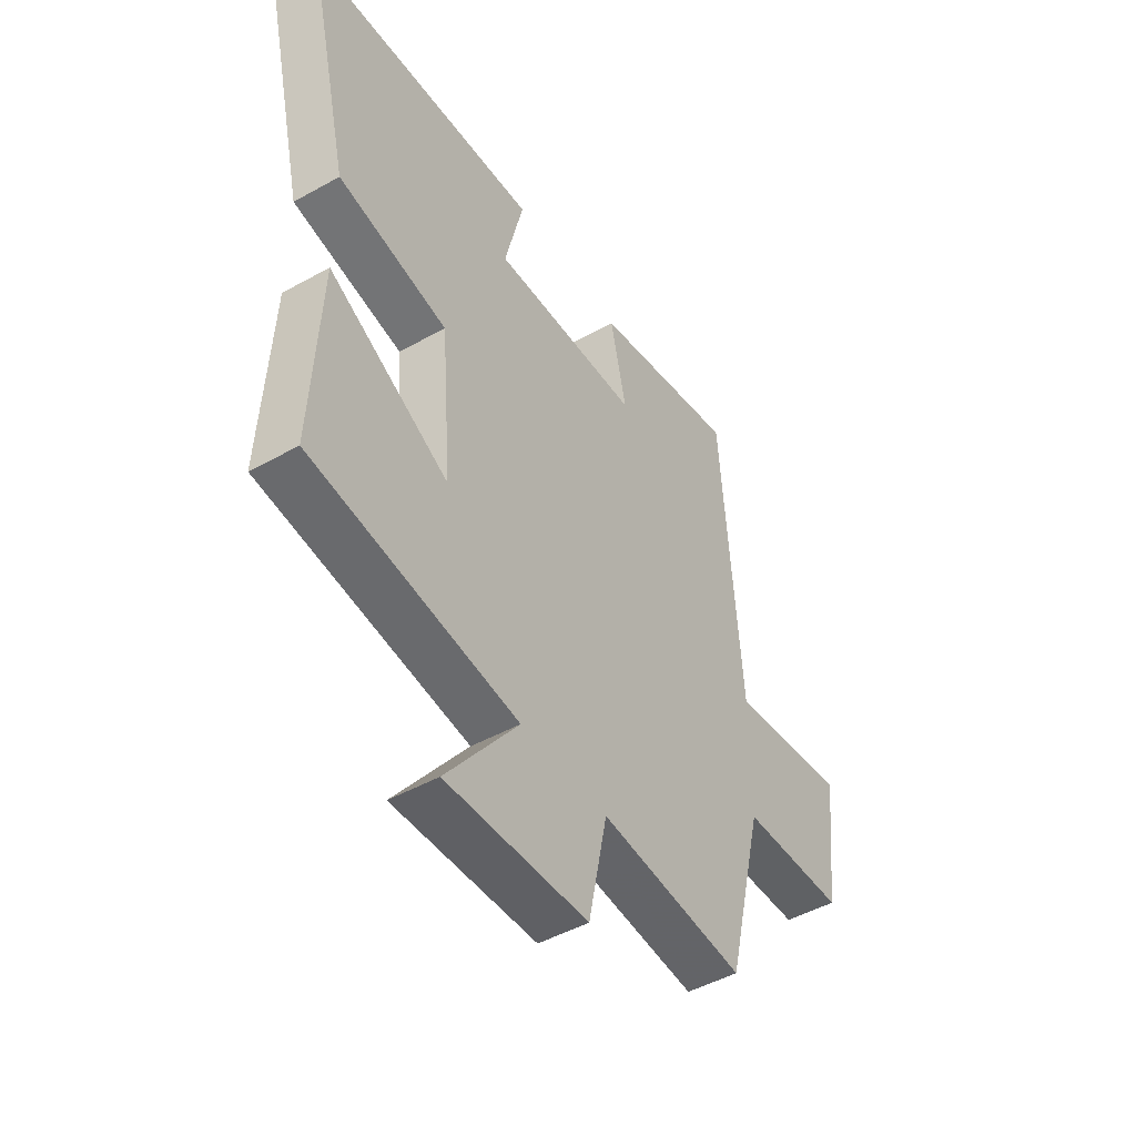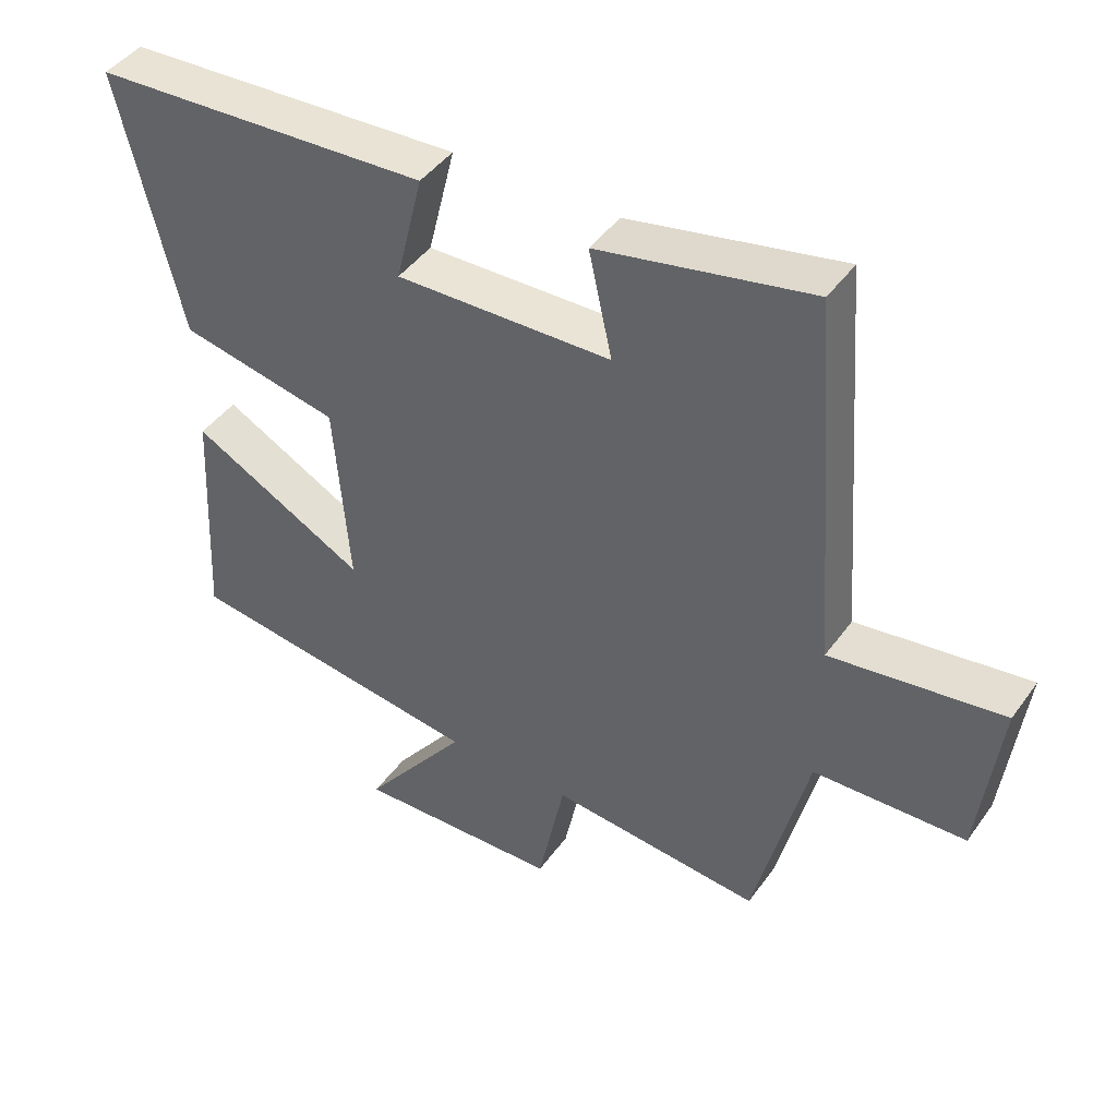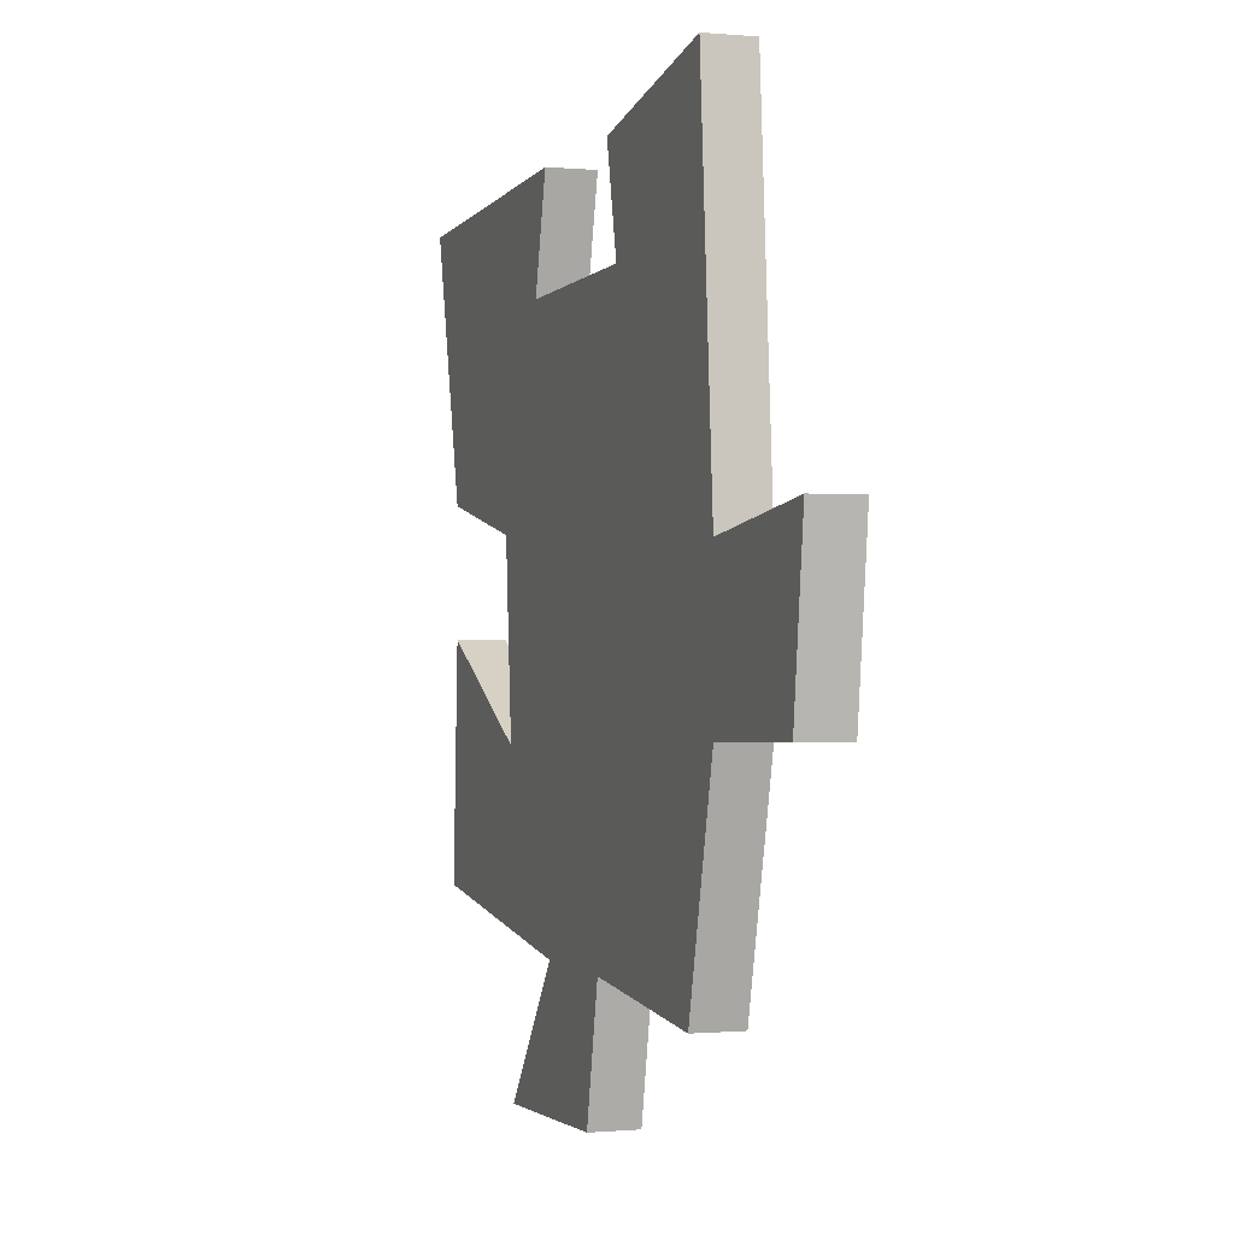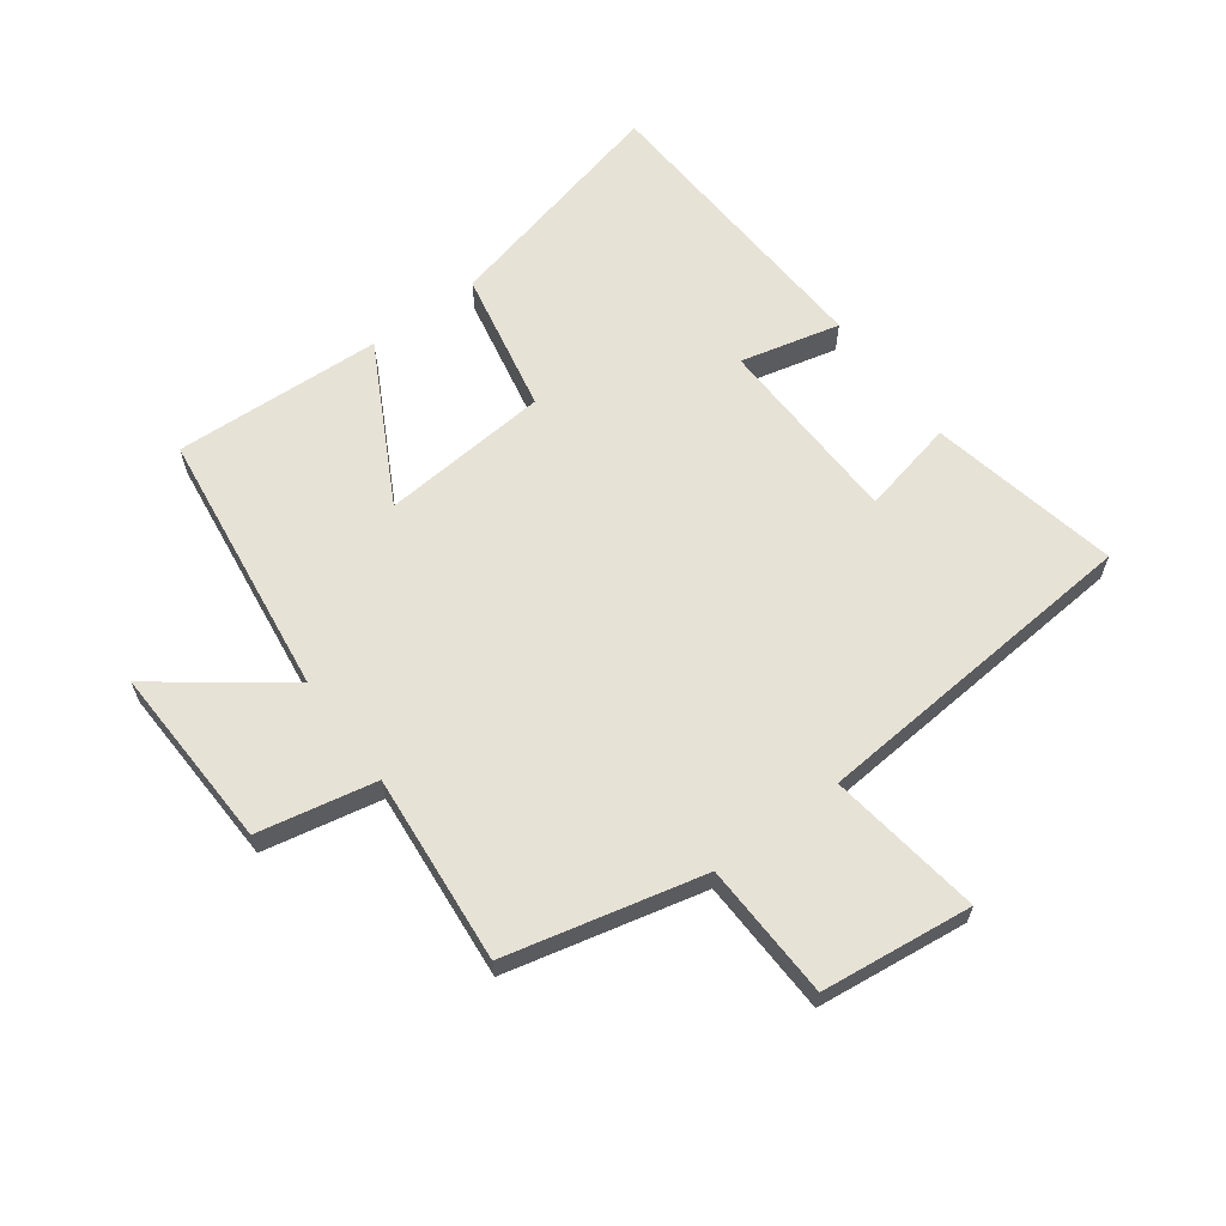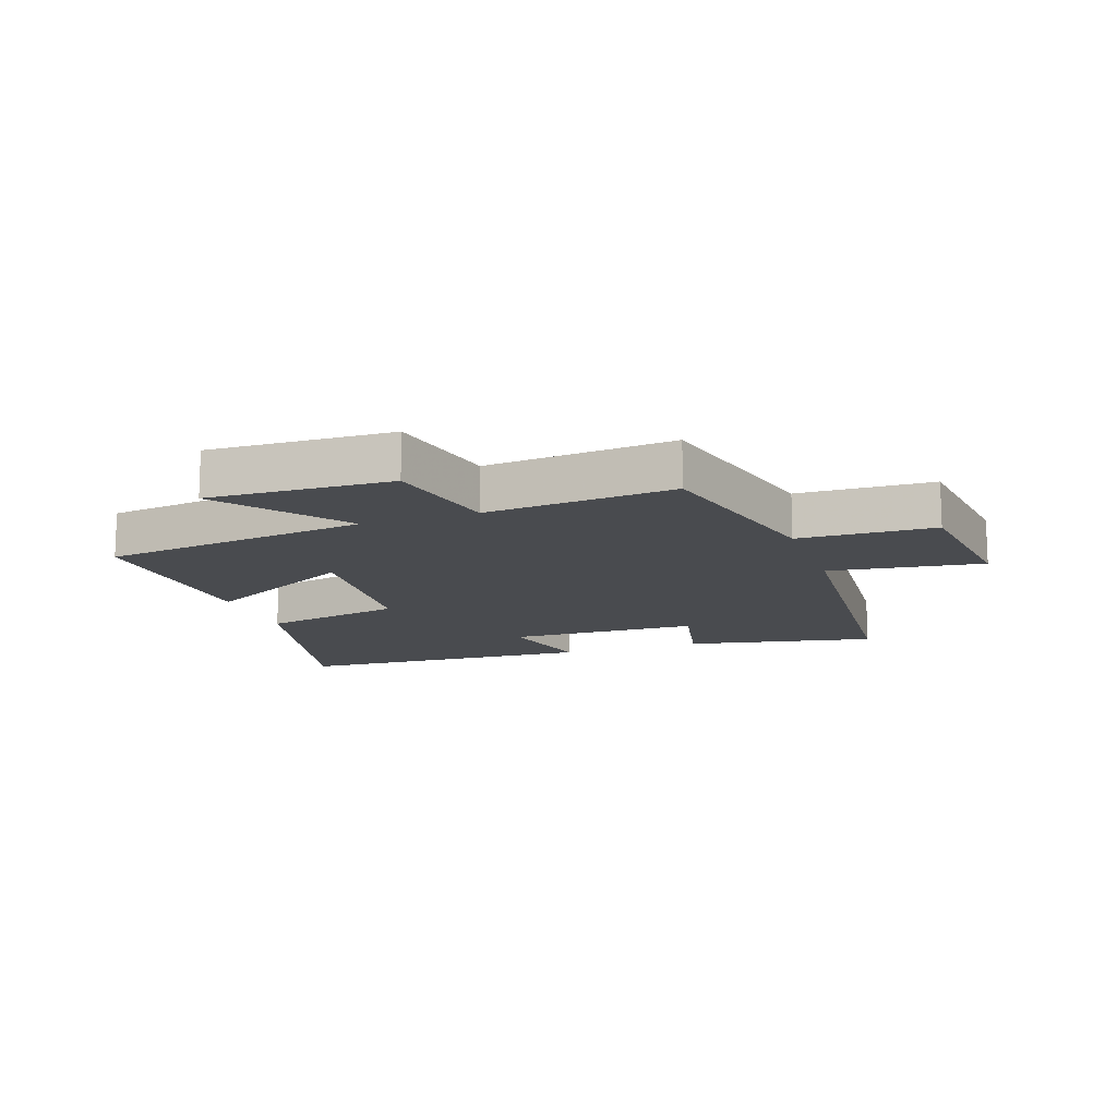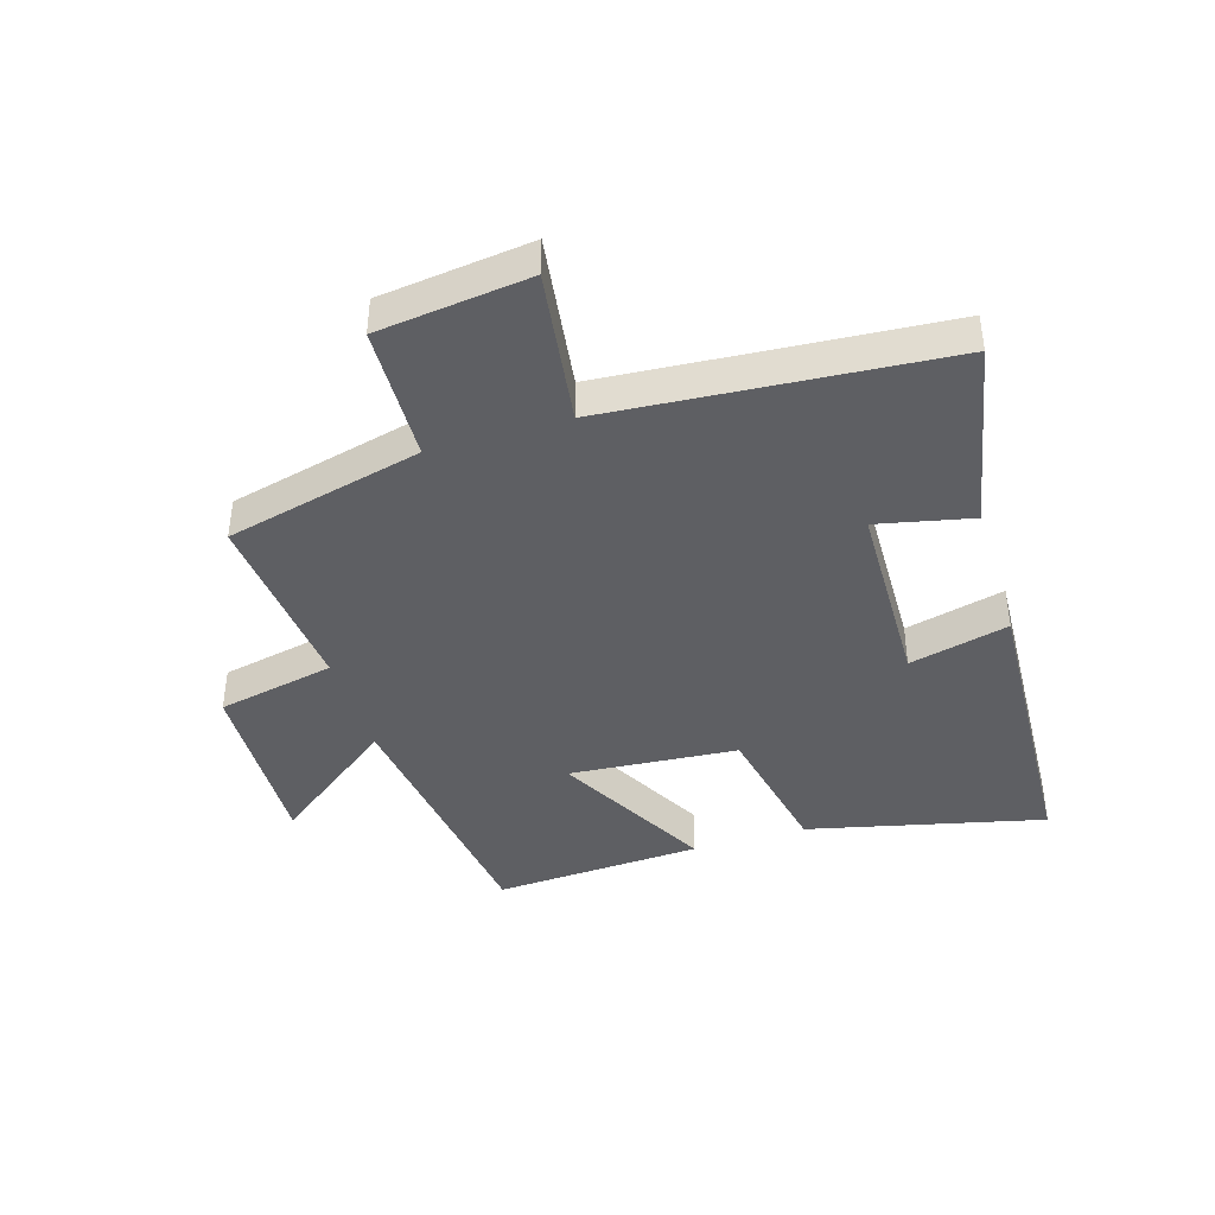
<metadata>
{"format":"obj","ext":"obj","renderer":"f3d","projection":"perspective","resolution":1024,"background":"white","views":[{"elev":-47.1,"azim":122.3,"up":"+Z"},{"elev":44.2,"azim":-146.9,"up":"+Z"},{"elev":-0.4,"azim":-109.0,"up":"+Z"},{"elev":63.3,"azim":-126.7,"up":"+Y"},{"elev":-13.8,"azim":-160.8,"up":"+Y"},{"elev":-41.5,"azim":-72.9,"up":"+Y"}]}
</metadata>
<code>
v 0.591 0.07 0.474
v 0.5 0.07 0.088
v 0.266 0.07 0.04
v 0.244 0.07 -0.236
v 0.5 0.07 -0.098
v 0.518 0.07 -0.44
v 0.077 0.07 -0.5
v 0.231 0.07 -0.703
v -0.071 0.07 -0.693
v -0.111 0.07 -0.5
v -0.422 0.07 -0.529
v -0.5 0.07 -0.207
v -0.723 0.07 -0.2
v -0.753 0.07 0.048
v -0.5 0.07 0.013
v -0.458 0.07 0.563
v -0.146 0.07 0.5
v -0.18 0.07 0.345
v 0.136 0.07 0.337
v 0.096 0.07 0.5
v 0.591 0 0.474
v 0.5 0 0.088
v 0.266 0 0.04
v 0.244 0 -0.236
v 0.5 0 -0.098
v 0.518 0 -0.44
v 0.077 0 -0.5
v 0.231 0 -0.703
v -0.071 0 -0.693
v -0.111 0 -0.5
v -0.422 0 -0.529
v -0.5 0 -0.207
v -0.723 0 -0.2
v -0.753 0 0.048
v -0.5 0 0.013
v -0.458 0 0.563
v -0.146 0 0.5
v -0.18 0 0.345
v 0.136 0 0.337
v 0.096 0 0.5
f 19 20 1 2
f 18 19 2 3
f 15 16 17 18
f 15 18 3 4
f 12 13 14 15
f 10 11 12 15
f 10 15 4
f 7 8 9 10
f 6 7 10
f 4 5 6 10
f 22 21 40 39
f 23 22 39 38
f 38 37 36 35
f 24 23 38 35
f 35 34 33 32
f 35 32 31 30
f 24 35 30
f 30 29 28 27
f 30 27 26
f 30 26 25 24
f 1 21 22 2
f 2 22 23 3
f 3 23 24 4
f 4 24 25 5
f 5 25 26 6
f 6 26 27 7
f 7 27 28 8
f 8 28 29 9
f 9 29 30 10
f 10 30 31 11
f 11 31 32 12
f 12 32 33 13
f 13 33 34 14
f 14 34 35 15
f 15 35 36 16
f 16 36 37 17
f 17 37 38 18
f 18 38 39 19
f 19 39 40 20
f 20 40 21 1

</code>
